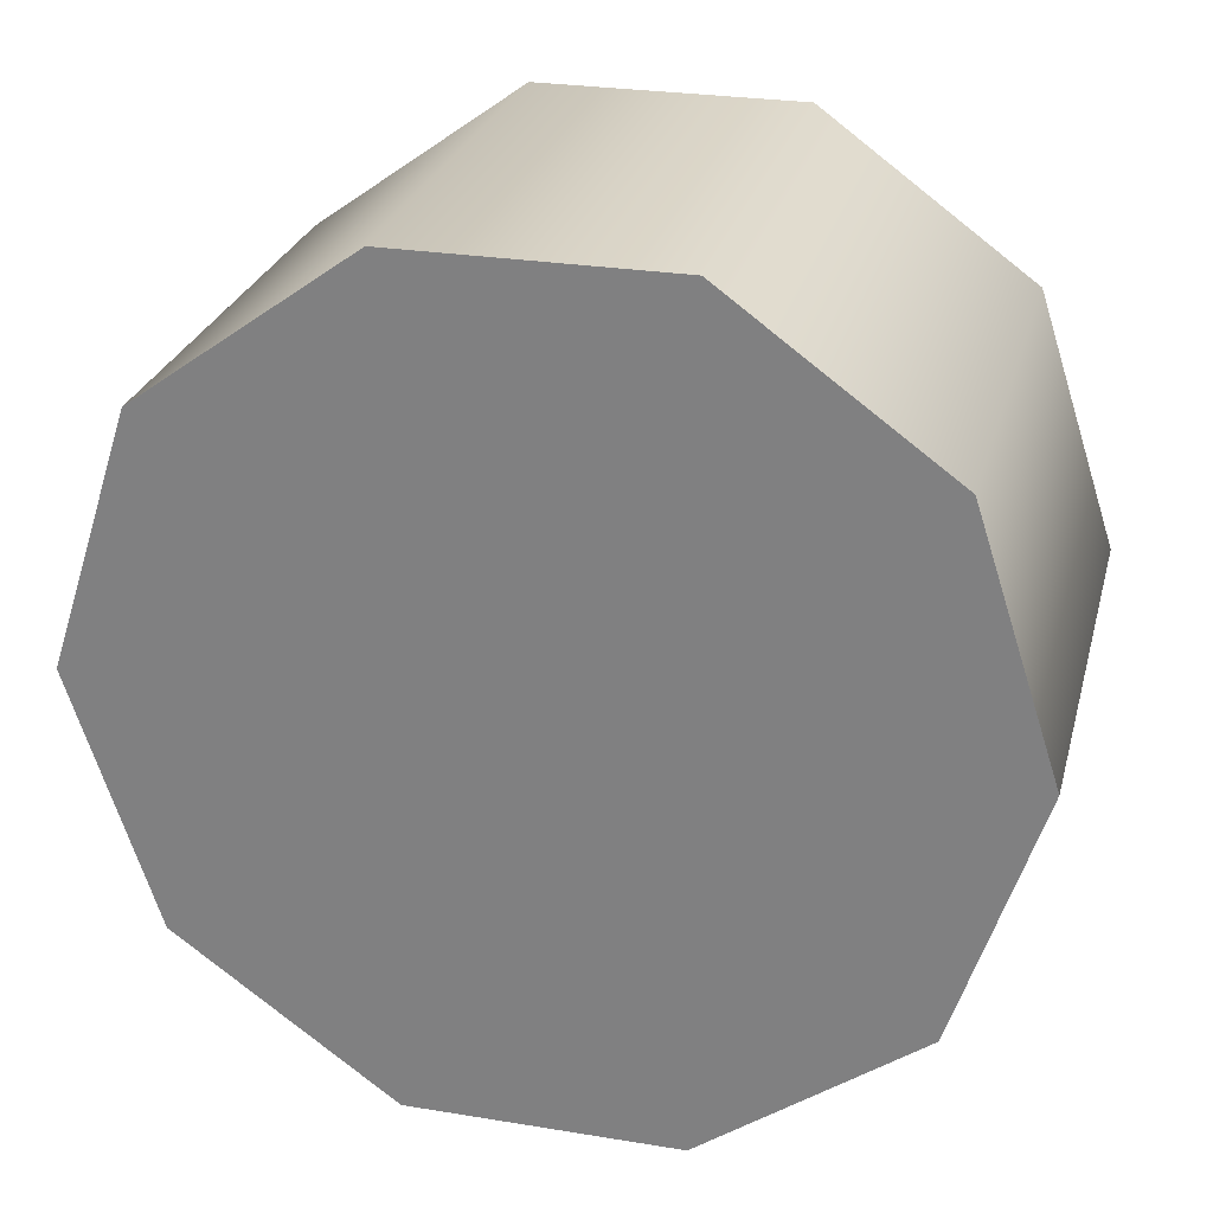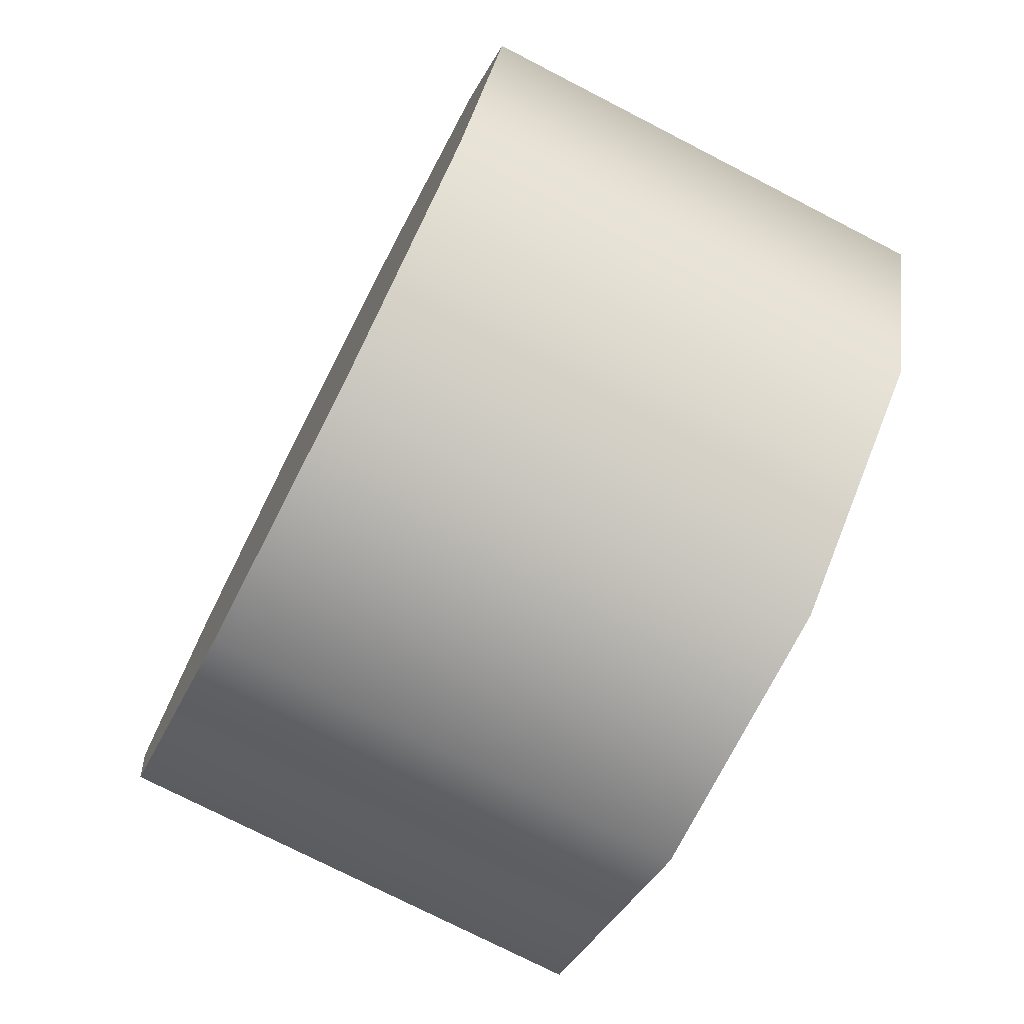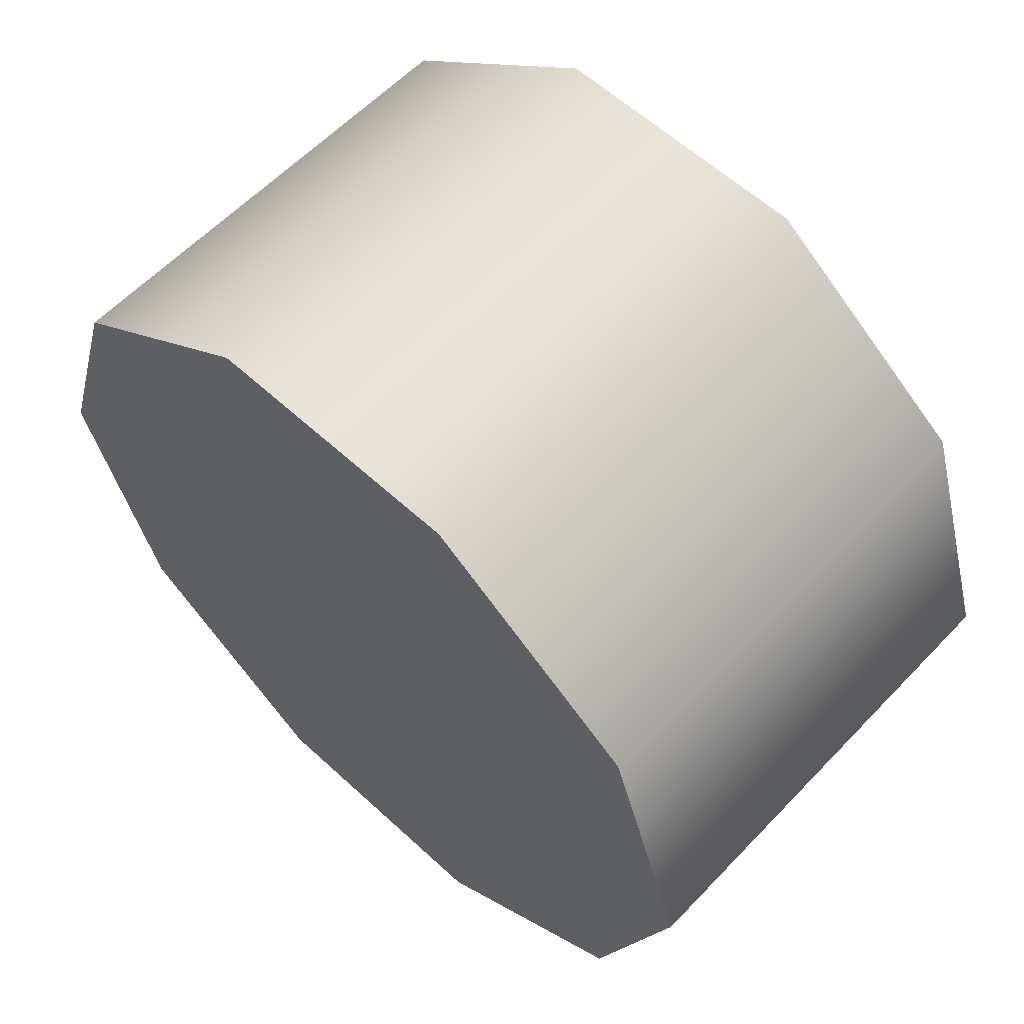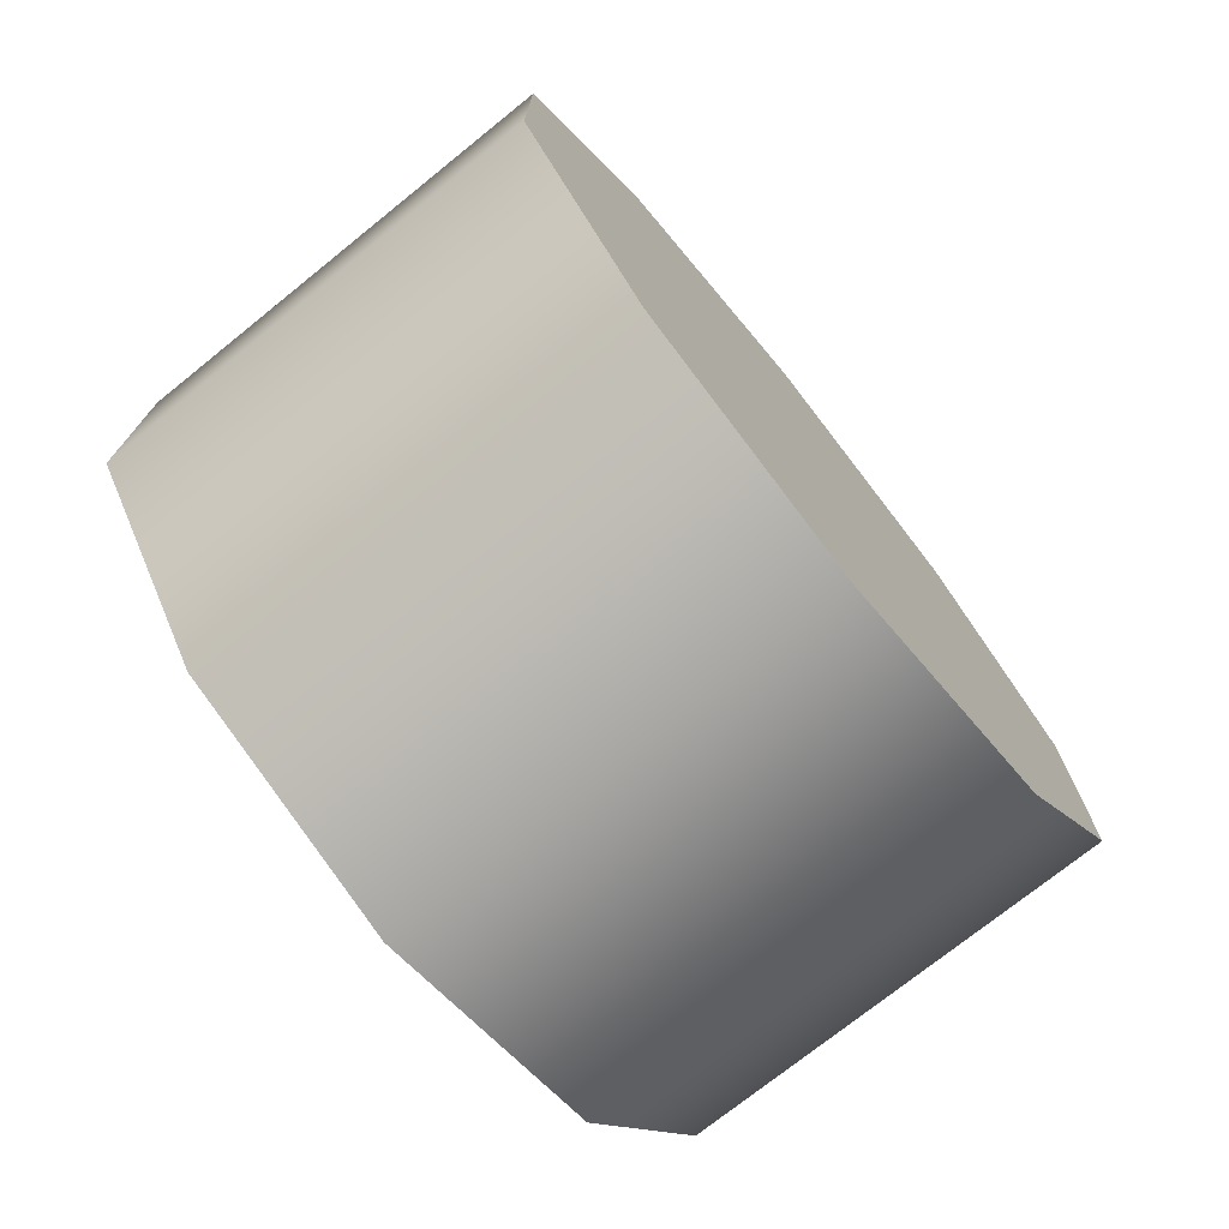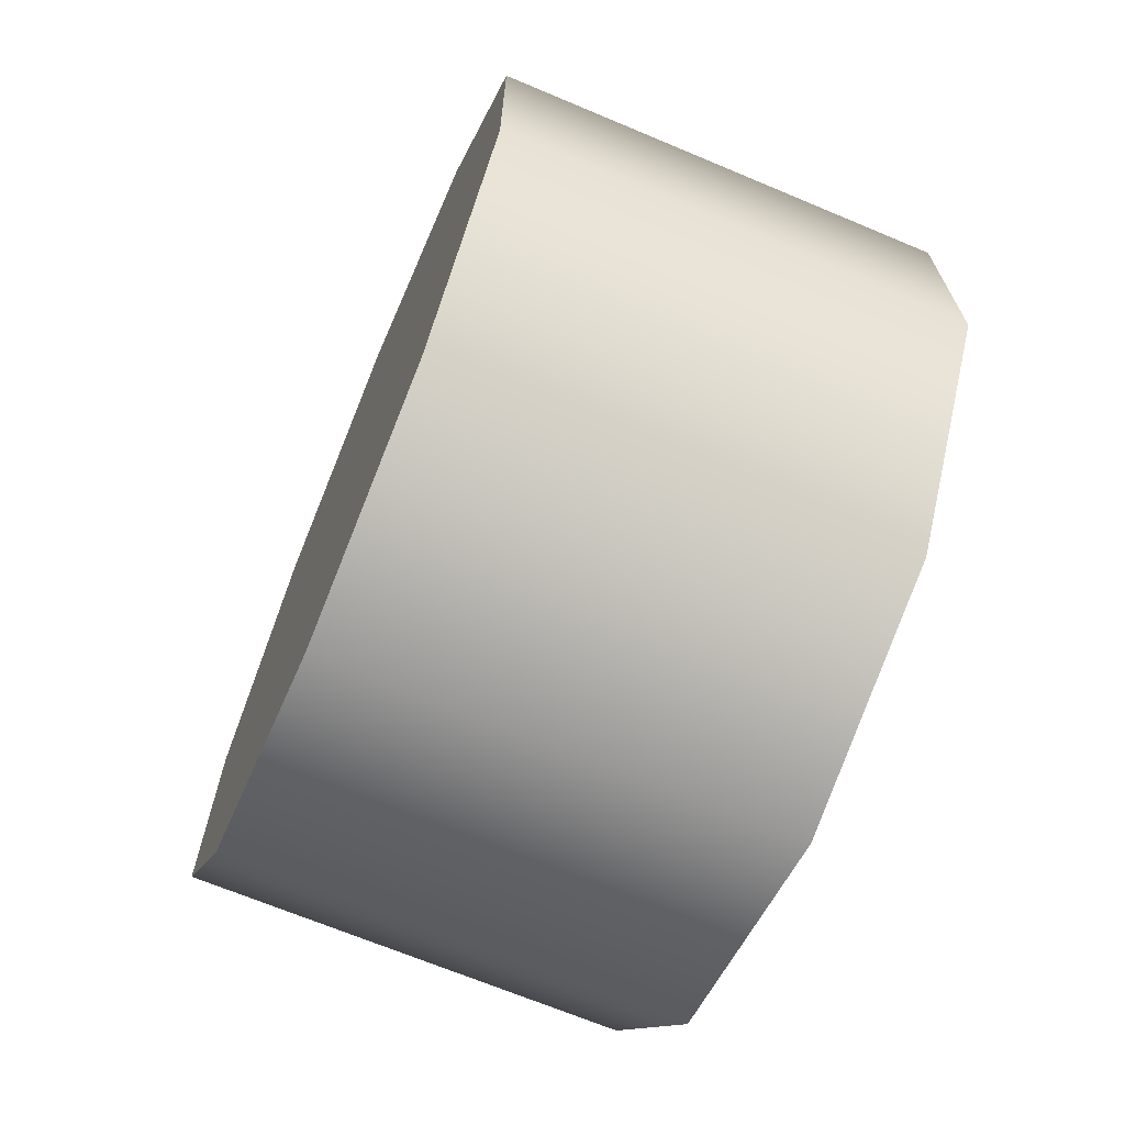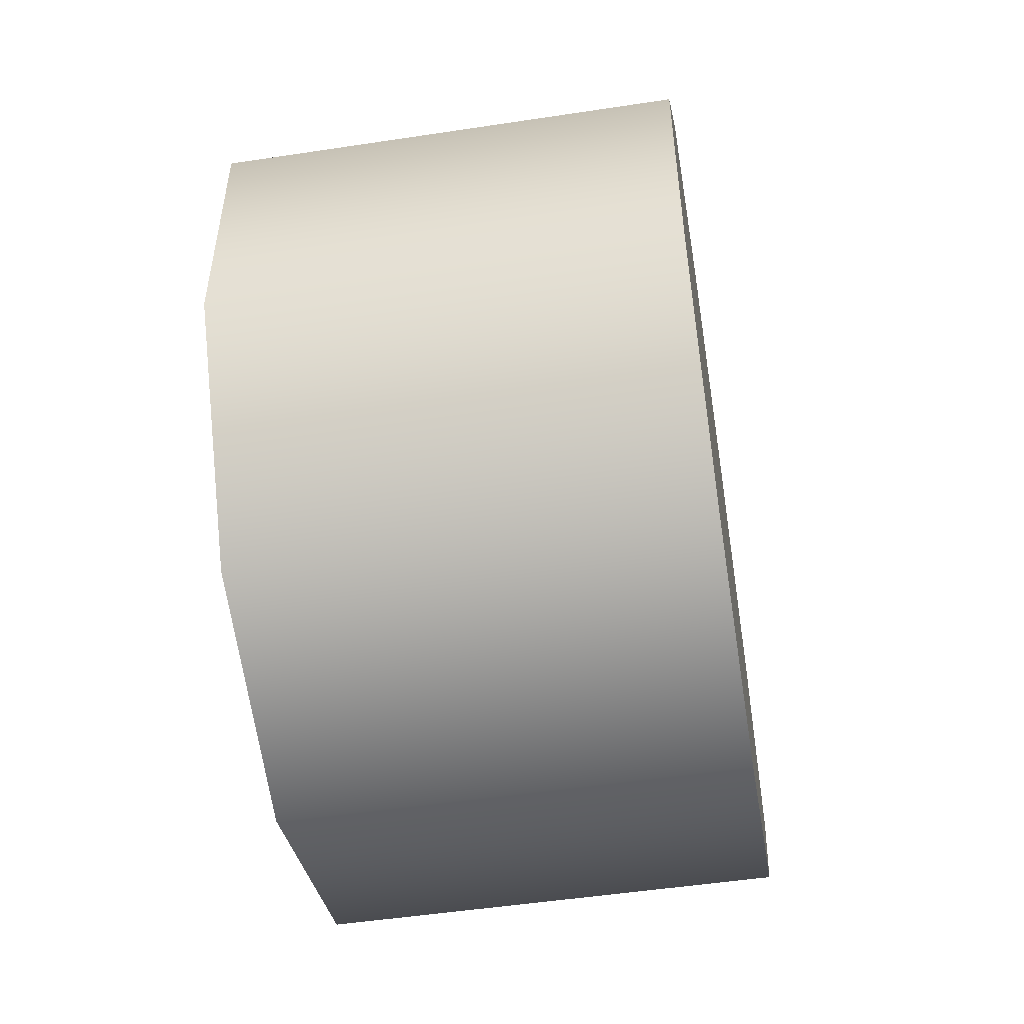
<metadata>
{"format":"obj","ext":"obj","renderer":"f3d","projection":"perspective","resolution":1024,"background":"white","views":[{"elev":26.9,"azim":-75.7,"up":"+Z"},{"elev":-75.3,"azim":152.8,"up":"+Z"},{"elev":59.8,"azim":133.3,"up":"+Z"},{"elev":-74.1,"azim":38.8,"up":"+Y"},{"elev":-68.4,"azim":157.2,"up":"+Y"},{"elev":-50.9,"azim":-170.6,"up":"+Y"}]}
</metadata>
<code>
v 1.217 -0.7883 0.4051
v 1.59 -0.7883 0.4051
v 1.217 -0.7223 0.608
v 1.59 -0.7223 0.608
v 1.217 -0.5497 0.7334
v 1.59 -0.5497 0.7334
v 1.217 -0.3364 0.7334
v 1.59 -0.3364 0.7334
v 1.217 -0.1638 0.608
v 1.59 -0.1638 0.608
v 1.217 -0.09788 0.4051
v 1.59 -0.09788 0.4051
v 1.217 -0.1638 0.2022
v 1.59 -0.1638 0.2022
v 1.217 -0.3364 0.07677
v 1.59 -0.3364 0.07677
v 1.217 -0.5497 0.07677
v 1.59 -0.5497 0.07677
v 1.217 -0.7223 0.2022
v 1.59 -0.7223 0.2022
v 1.217 -0.7223 0.2022
v 1.217 -0.7883 0.4051
v 1.217 -0.5497 0.07677
v 1.217 -0.7223 0.608
v 1.217 -0.5497 0.7334
v 1.217 -0.3364 0.7334
v 1.217 -0.1638 0.608
v 1.217 -0.09788 0.4051
v 1.217 -0.1638 0.2022
v 1.217 -0.3364 0.07677
v 1.59 -0.7223 0.2022
v 1.59 -0.5497 0.07677
v 1.59 -0.3364 0.07677
v 1.59 -0.1638 0.2022
v 1.59 -0.09788 0.4051
v 1.59 -0.1638 0.608
v 1.59 -0.3364 0.7334
v 1.59 -0.5497 0.7334
v 1.59 -0.7223 0.608
v 1.59 -0.7883 0.4051
v 1.217 -0.5497 0.7334
v 1.59 -0.5497 0.7334
v 1.217 -0.3364 0.07677
v 1.59 -0.3364 0.07677
g group_64607328_140627934894032
f 1 2 3
f 3 2 4
f 3 4 5
f 5 4 6
f 41 42 7
f 7 42 8
f 7 8 9
f 9 8 10
f 9 10 11
f 11 10 12
f 11 12 13
f 13 12 14
f 13 14 15
f 15 14 16
f 43 44 17
f 17 44 18
f 17 18 19
f 19 18 20
f 19 20 1
f 1 20 2
f 21 22 23
f 22 24 23
f 24 25 23
f 25 26 23
f 26 27 23
f 27 28 23
f 28 29 23
f 29 30 23
f 31 32 33
f 33 34 35
f 35 36 37
f 37 38 39
f 35 37 39
f 33 35 39
f 31 33 39
f 40 31 39

</code>
